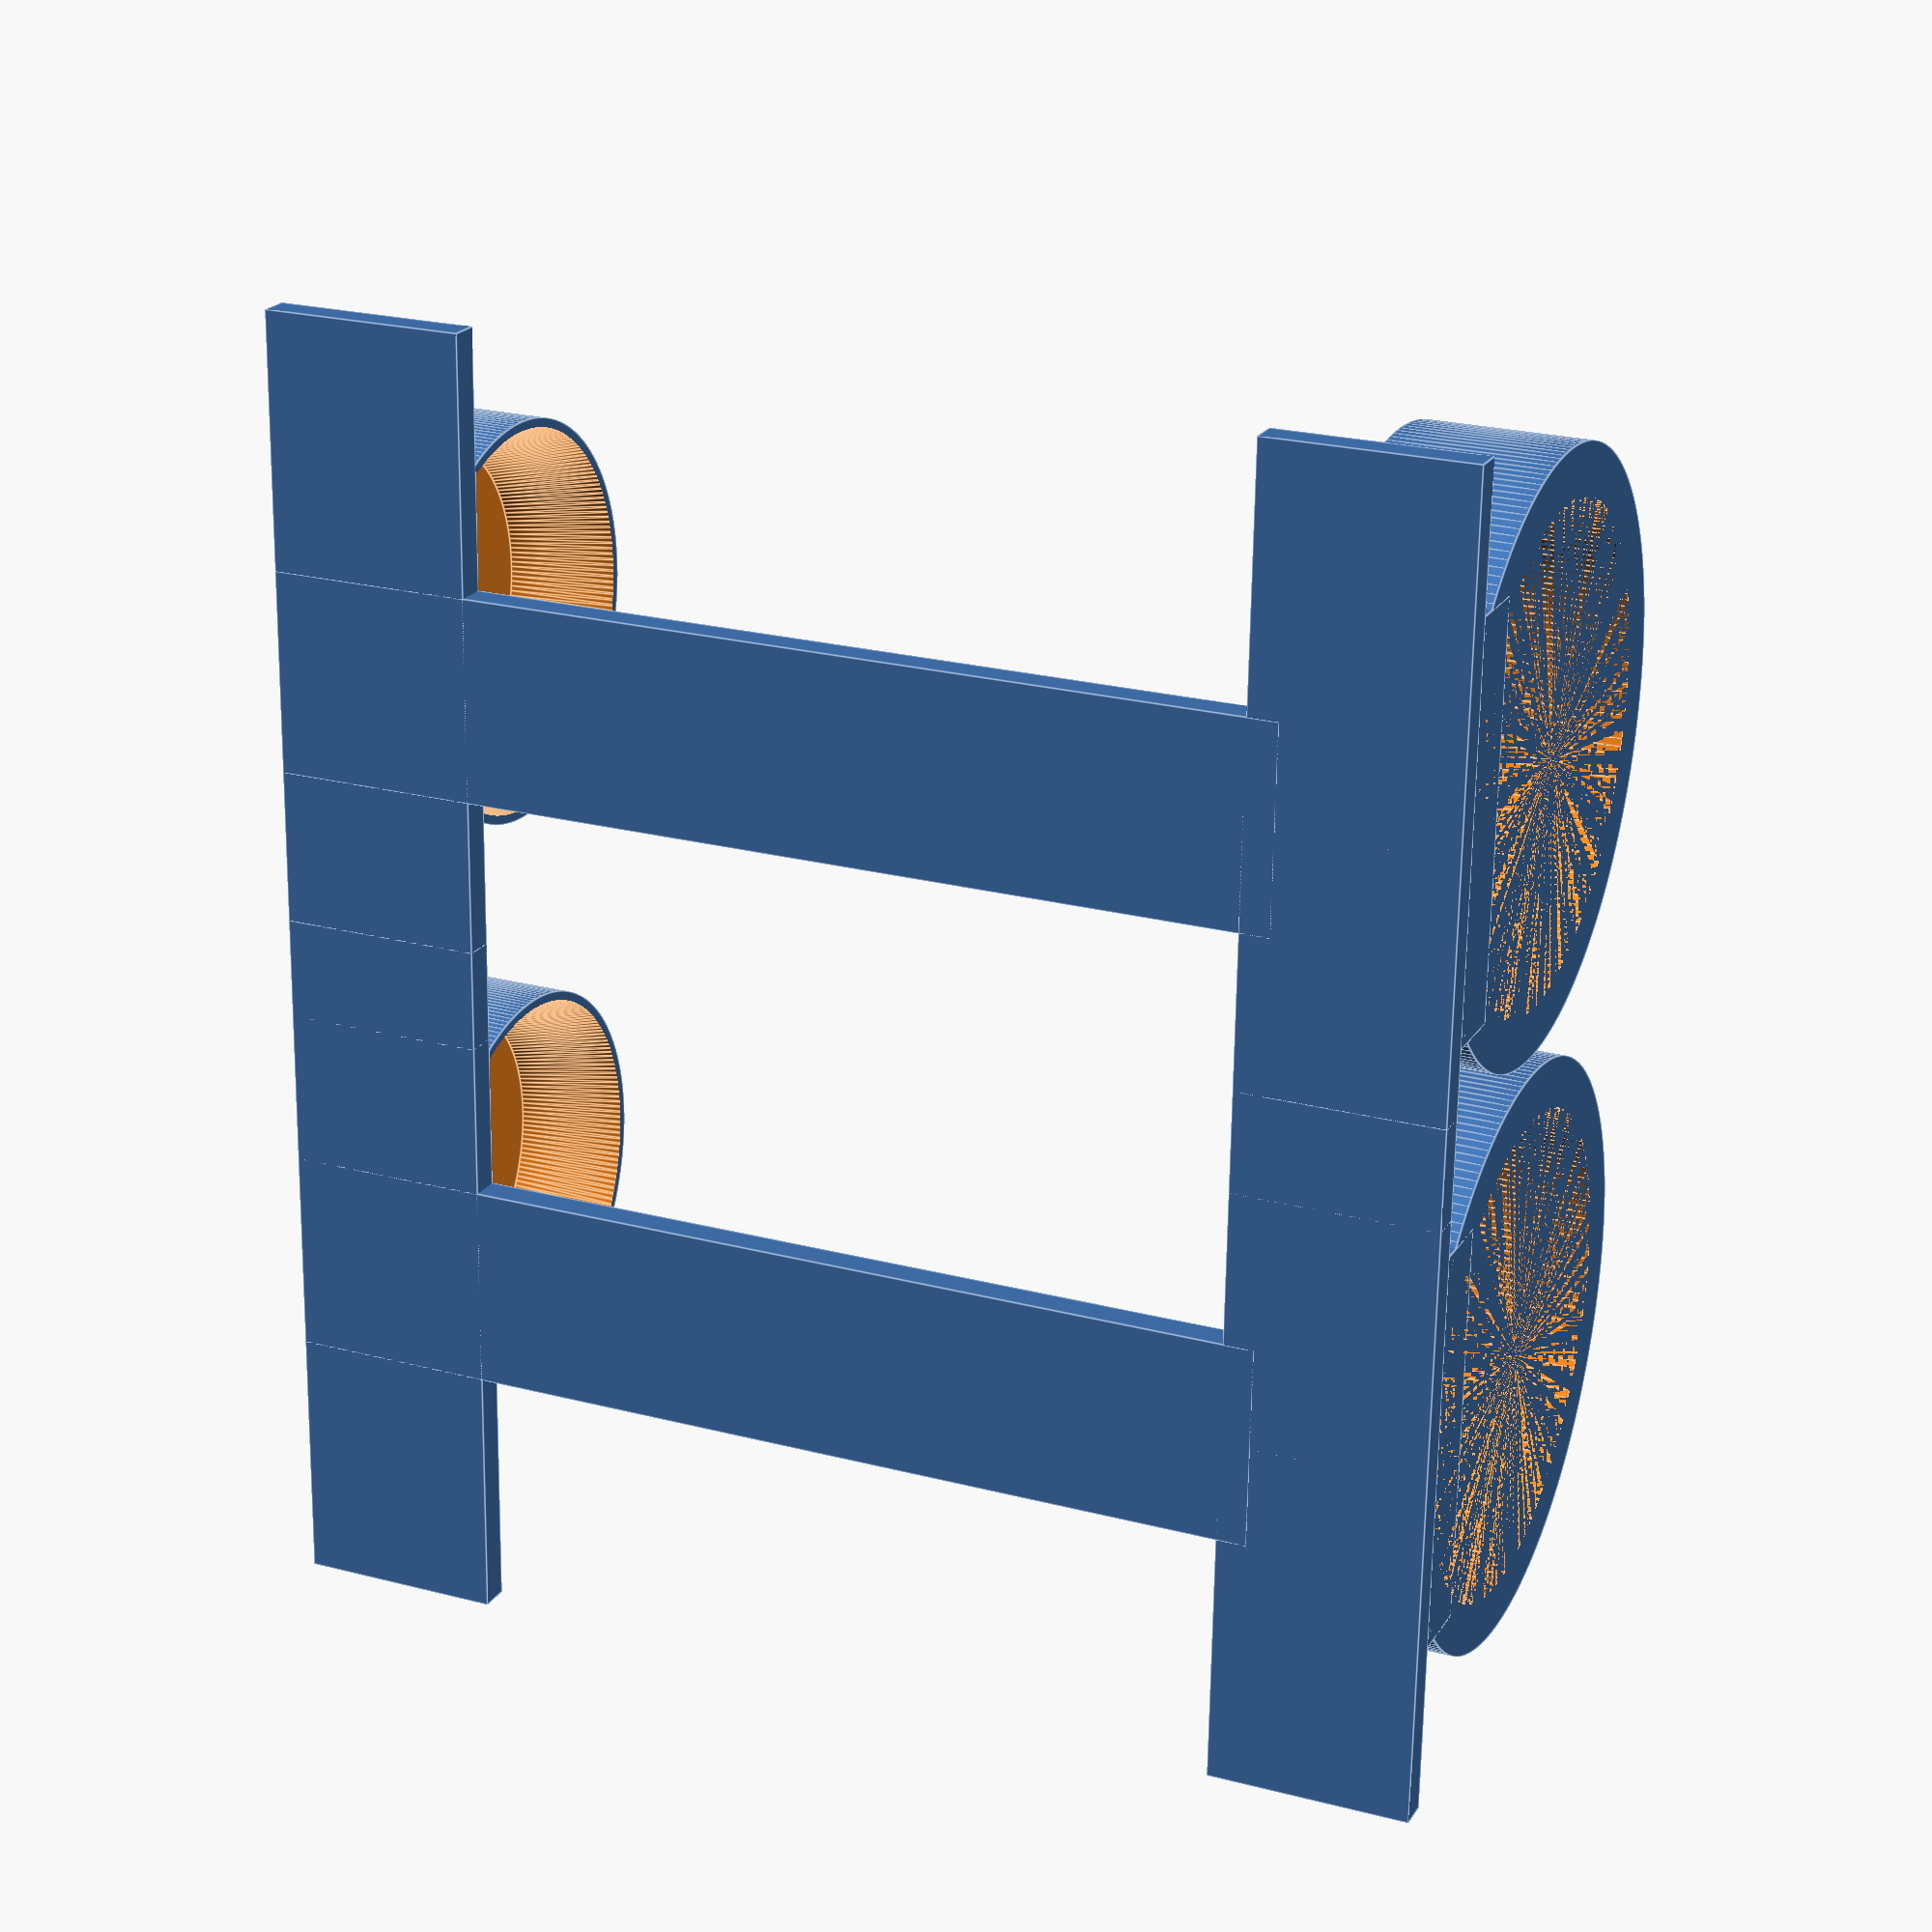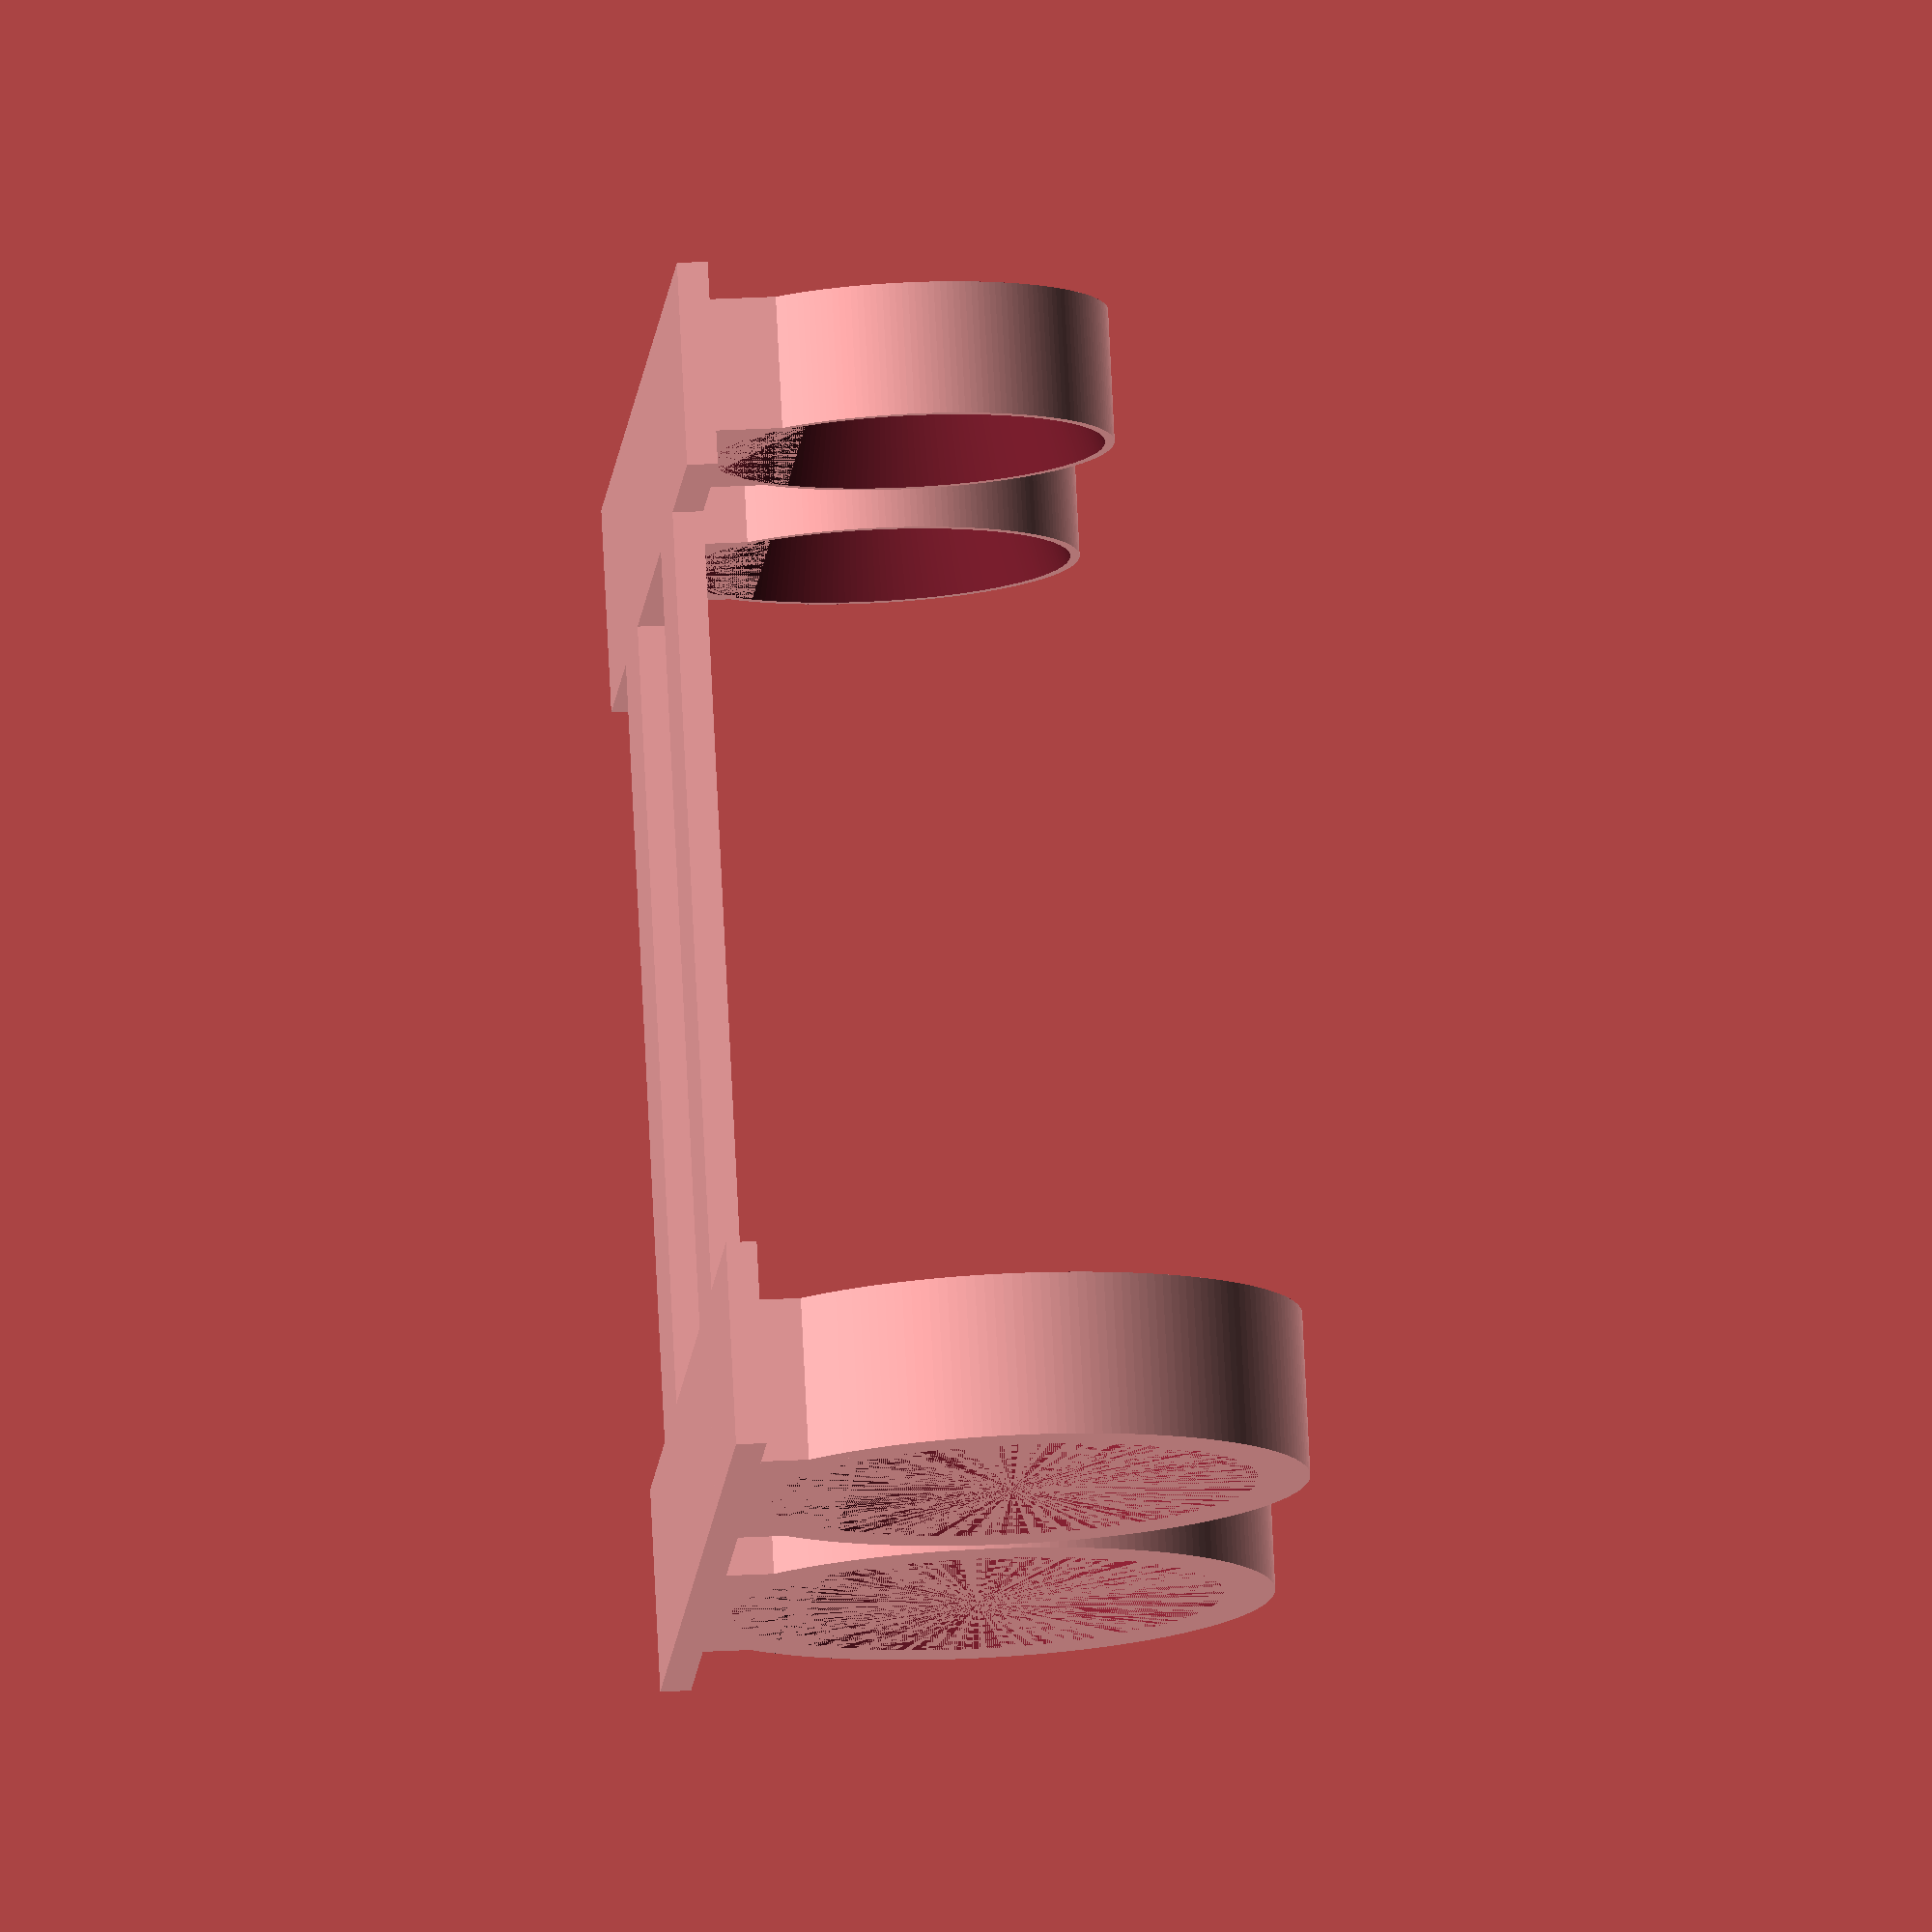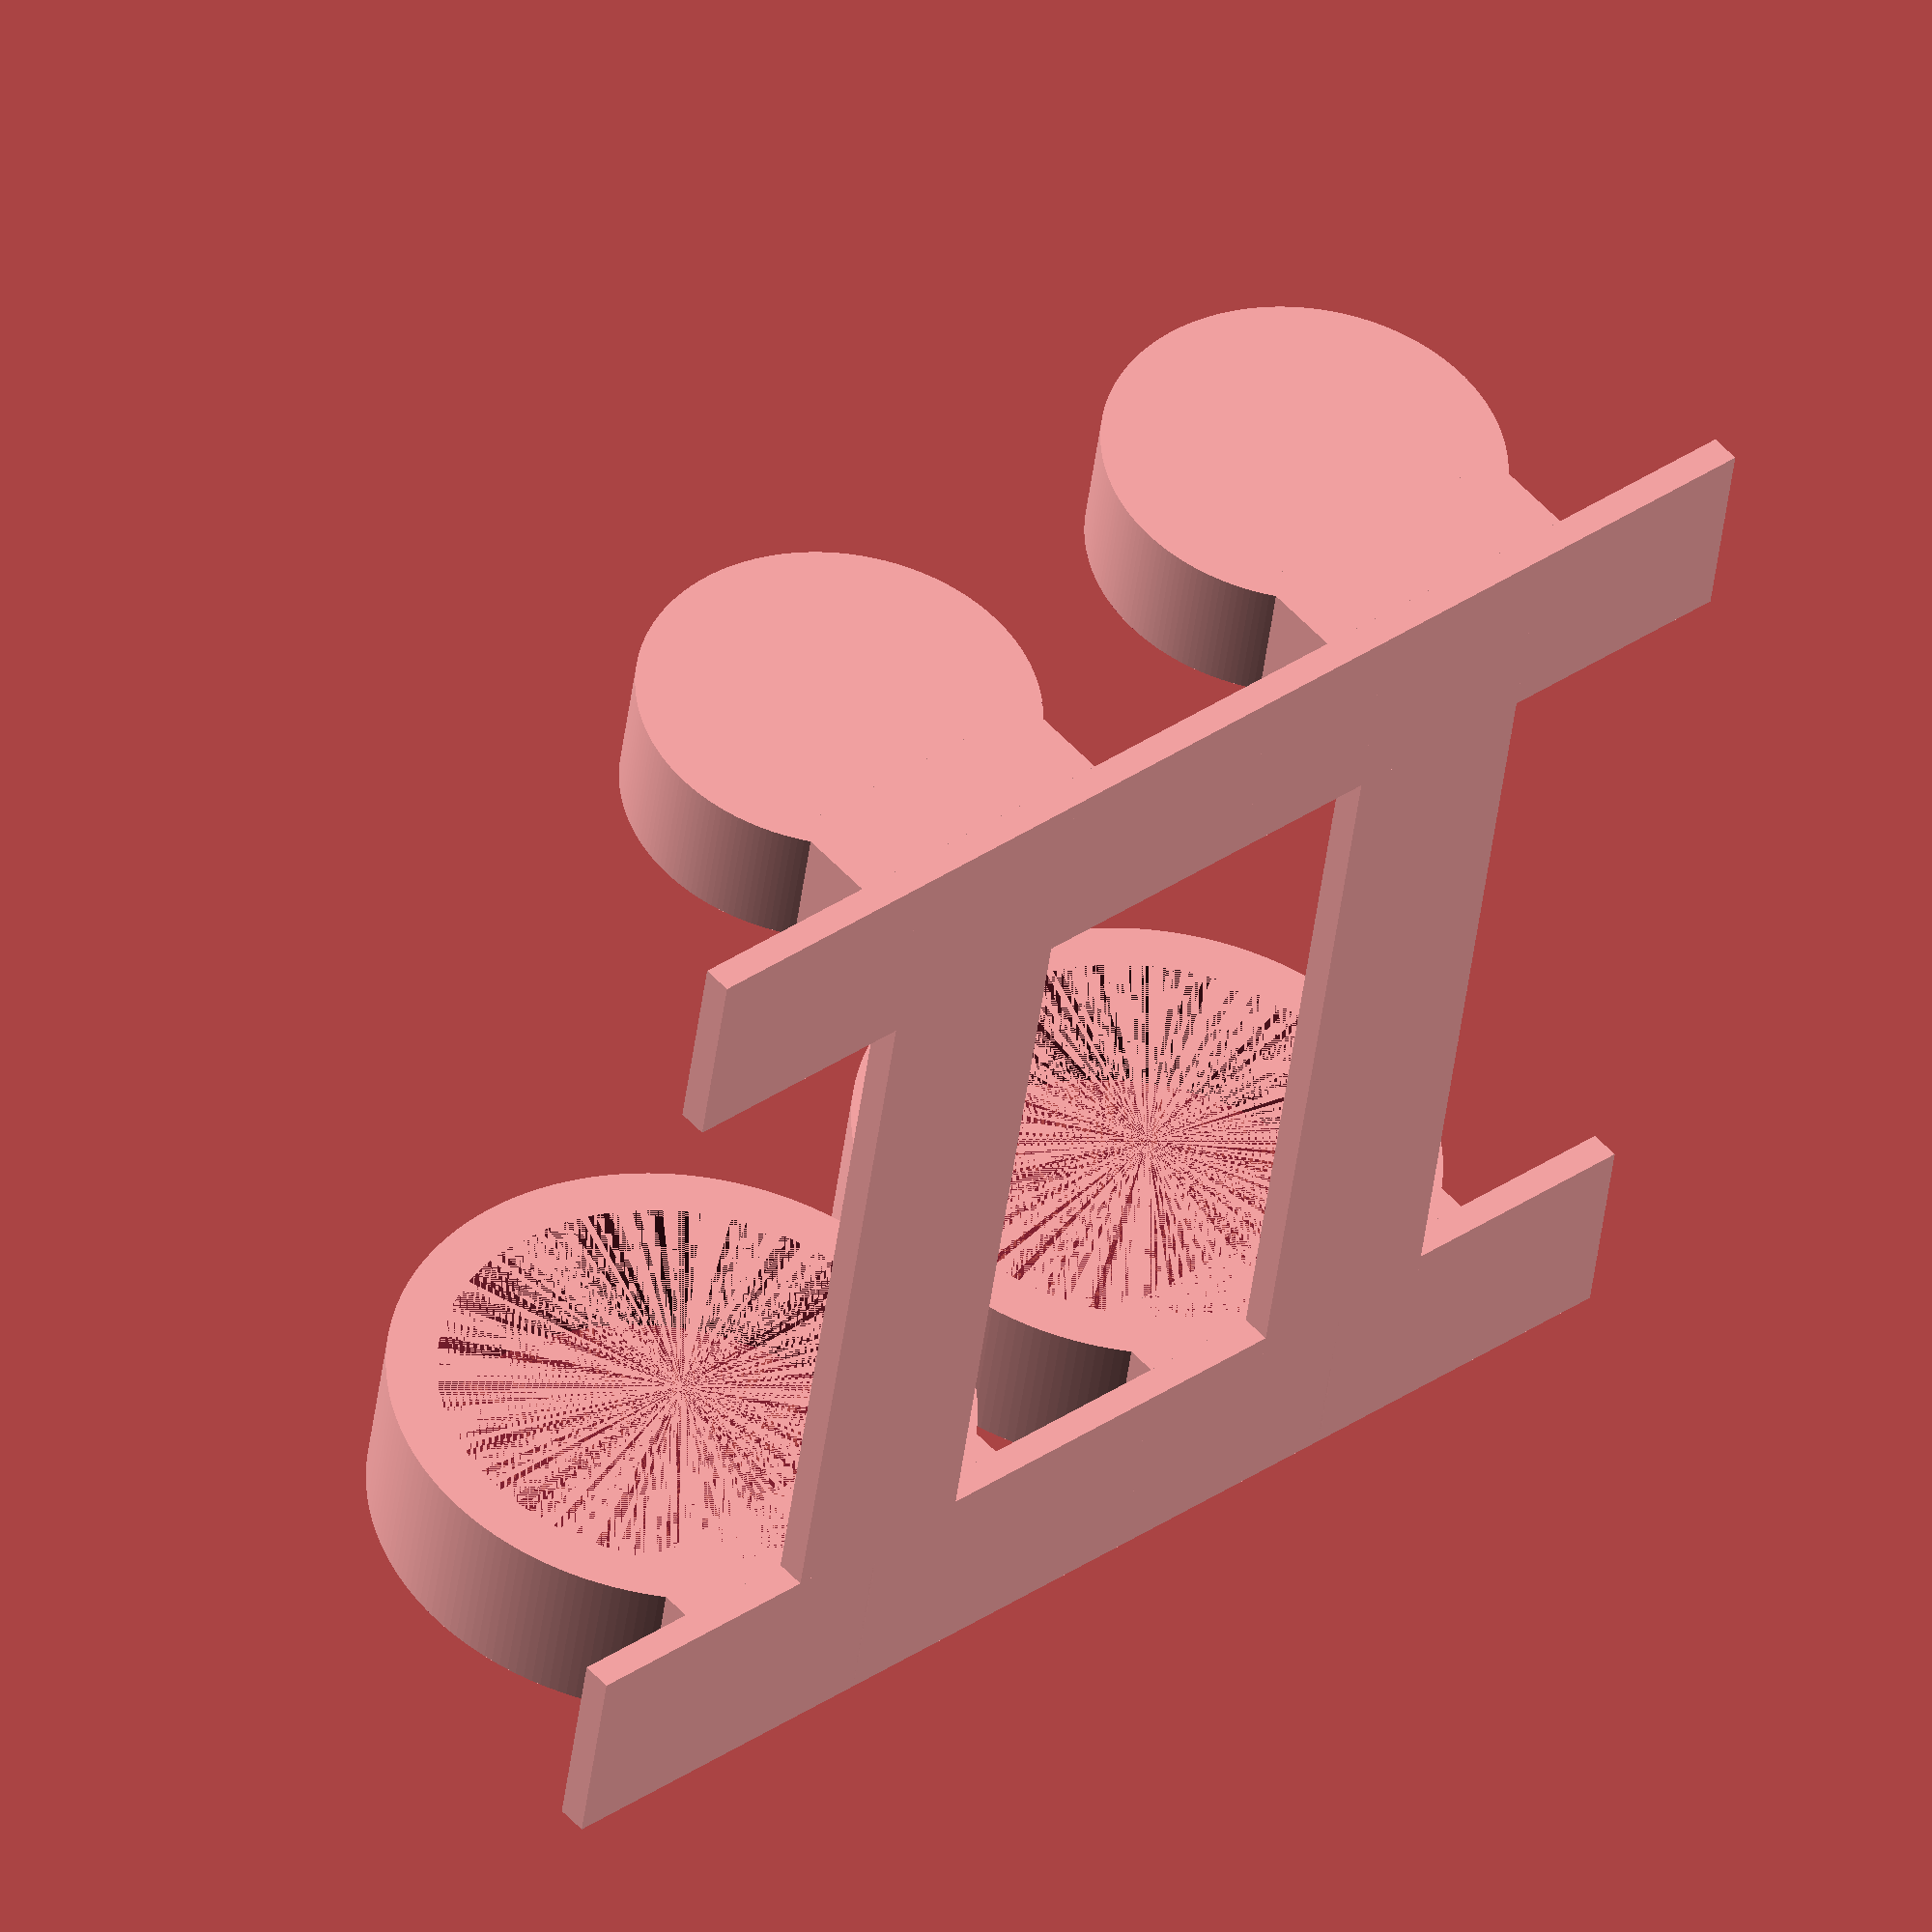
<openscad>
/*
 * configuration
 */
brushes_count = 2;
$fn=200;

/*
 * modules
 */

module lower_tub()
{
  translate([0, 20+4, 0])
    difference()
    {
      cylinder(h=10+3, r=20);
      translate([0,0,3])
        cylinder(h=10+3, r2=20, r1=16);
    }
}

module upper_ring()
{
  translate([0, 24+5, 0])
    difference()
    {
      cylinder(h=16, r=24+5);
      cylinder(h=16, r=24+0);
    }
}


module back_wall()
{
  translate([0,0,0])
  {
    // lower part
    translate([-70/2, 0, 0])
      cube([70, 3, 20]);
    // upper part
    translate([-70/2, 0, 100-16+13])
      cube([70, 3, 20]);
    // connector
    translate([-20/2, 0, 0])
      cube([20, 3, 100]);
  }
}


module brush_holder()
{
  lower_tub();
  translate([0,0,100])
    upper_ring();
  back_wall();
  // lower mounting
  difference()
  {
    translate([-30/2, 3, 0])
      cube([30, 10, 10+3]);
    translate([0, 0.1, 0]) // needed to make model simple (aka: manifold)
      hull()
        lower_tub();
  }
  // upper mounting
  translate([0, 0, 100])
  {
    difference()
    {
      translate([-40/2, 3, 0])
        cube([40, 10, 16]);
      translate([0, 0.1, 0]) // needed to make model simple (aka: manifold)
        hull()
          upper_ring();
    }
  }
}


/*
 * main program
 */

rotate([90, 0, 0])
{
  for(offset = [0:brushes_count-1])
  {
    translate(offset * [60, 0, 0])
      brush_holder();
  }
}

</openscad>
<views>
elev=338.8 azim=89.1 roll=203.7 proj=p view=edges
elev=149.7 azim=220.9 roll=274.3 proj=o view=solid
elev=128.8 azim=170.9 roll=40.2 proj=o view=solid
</views>
